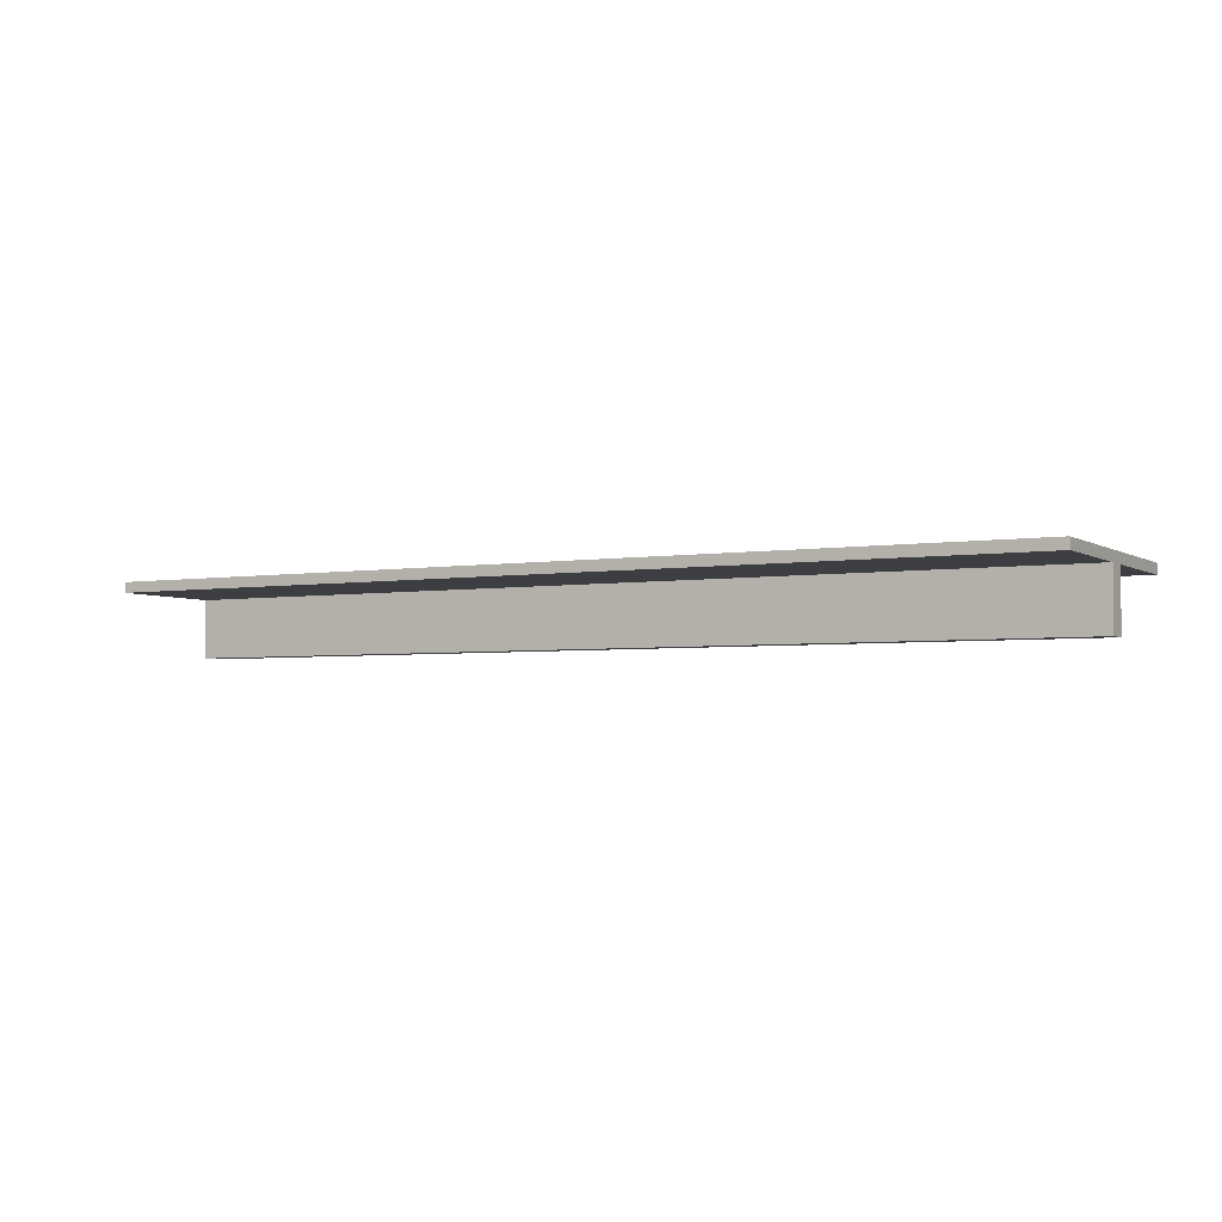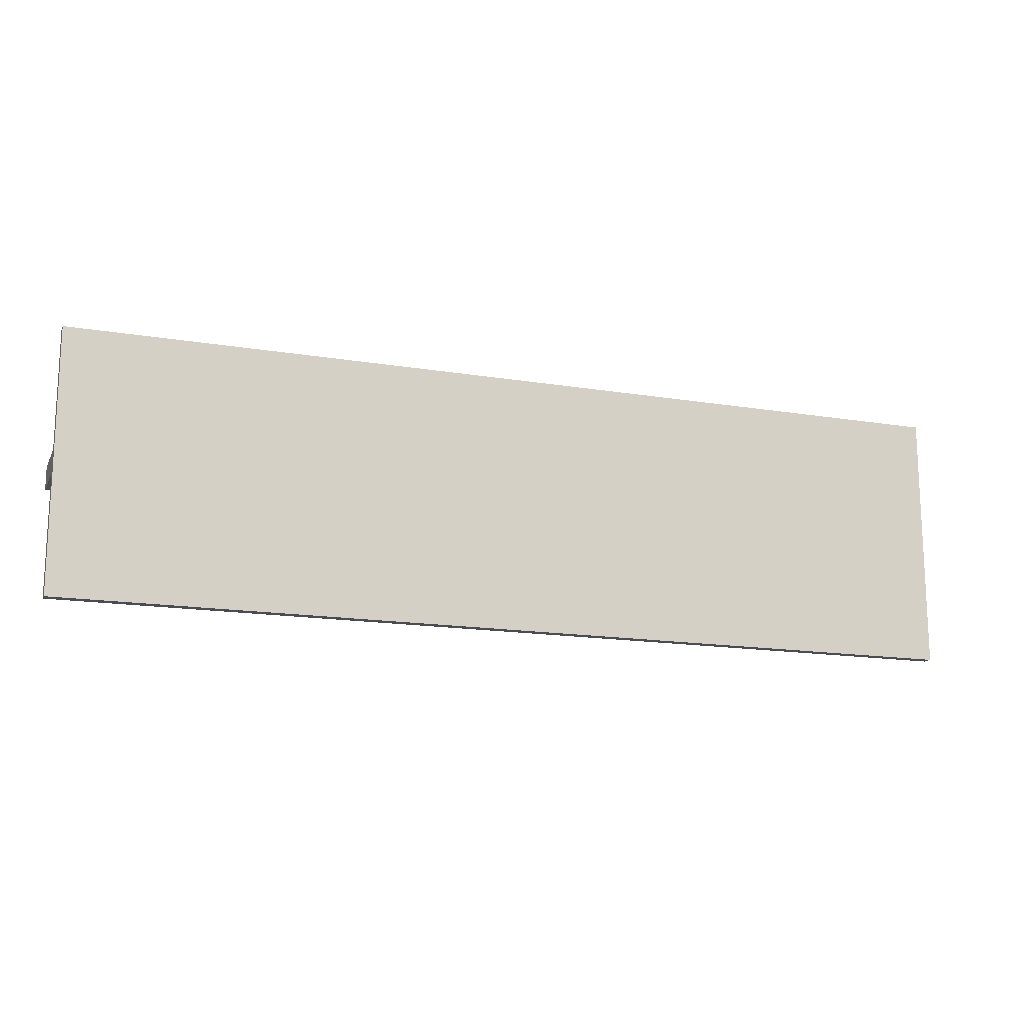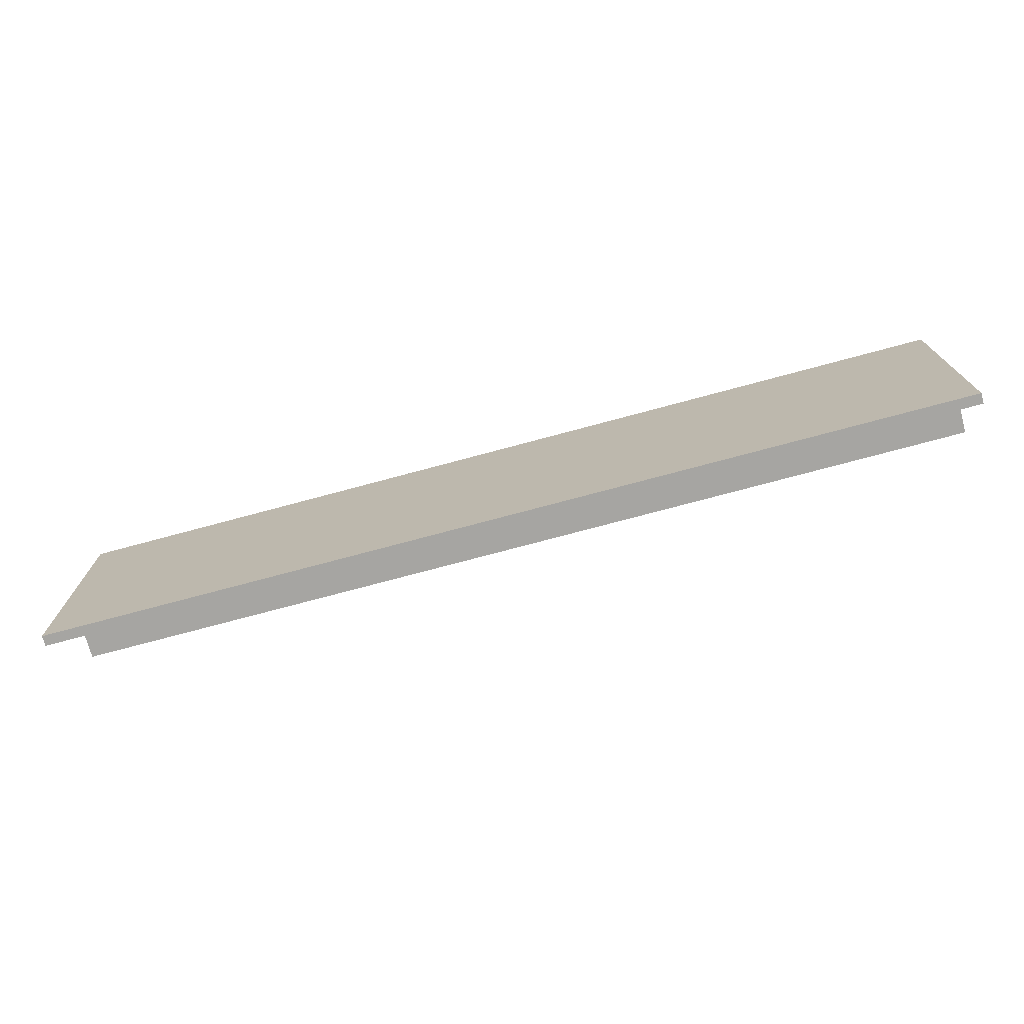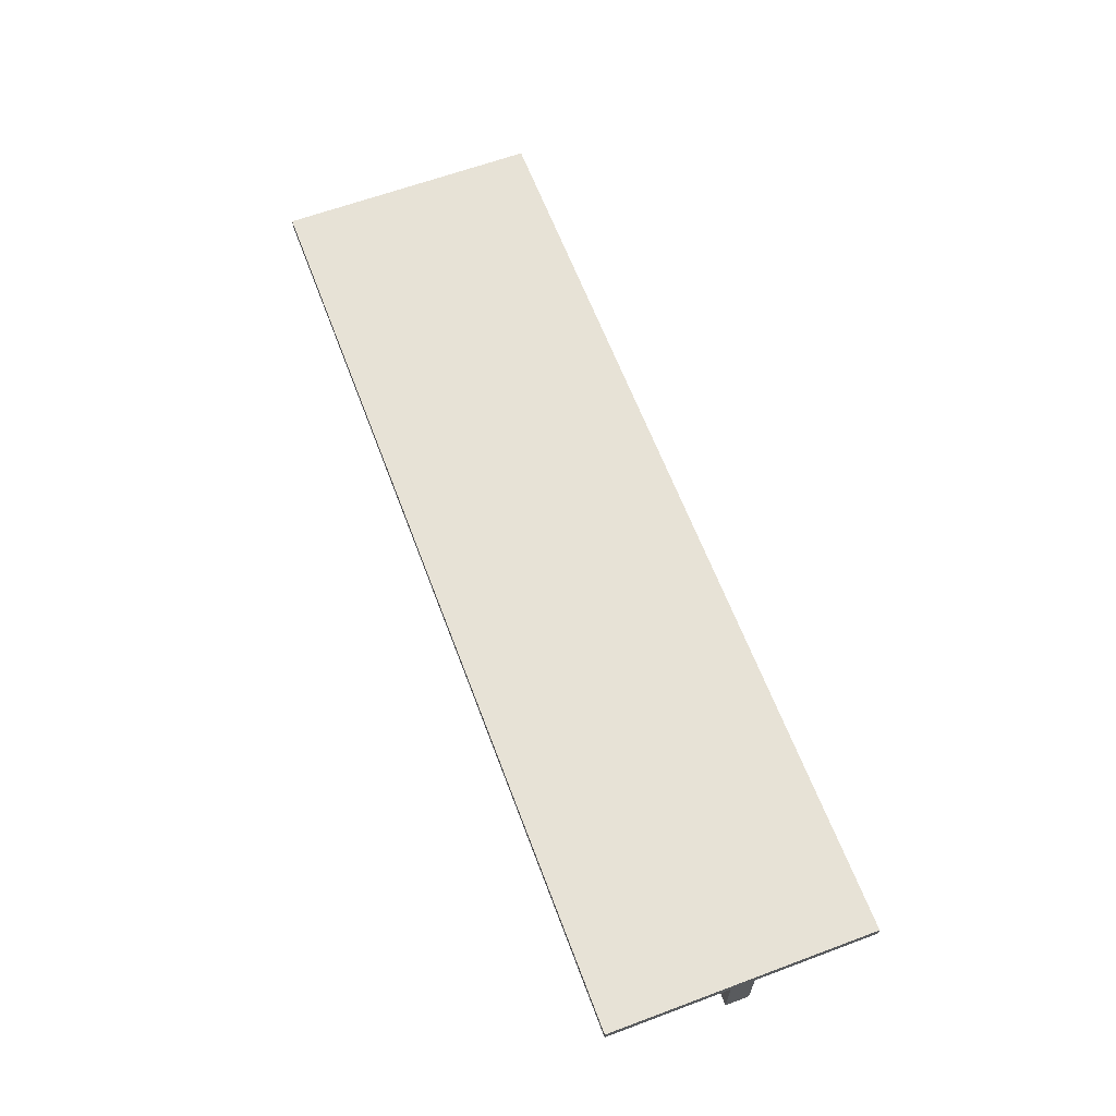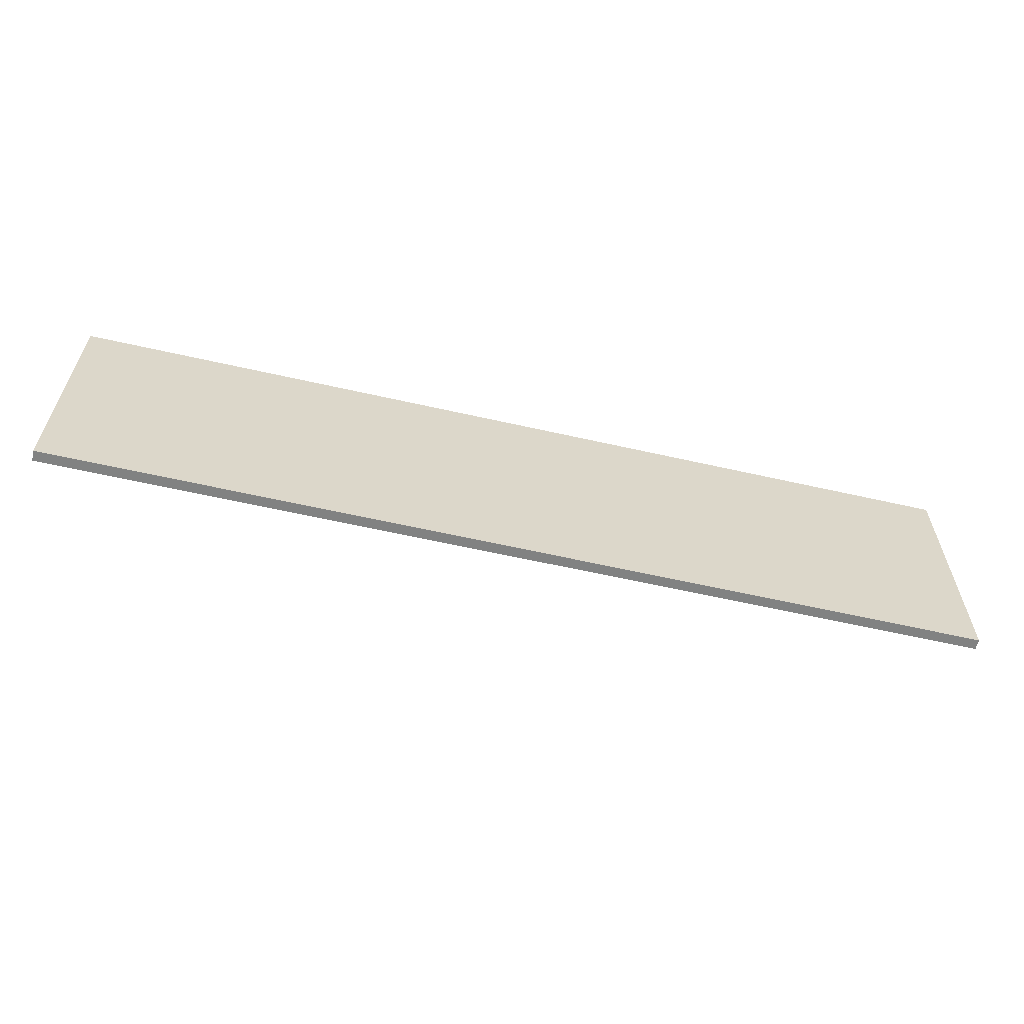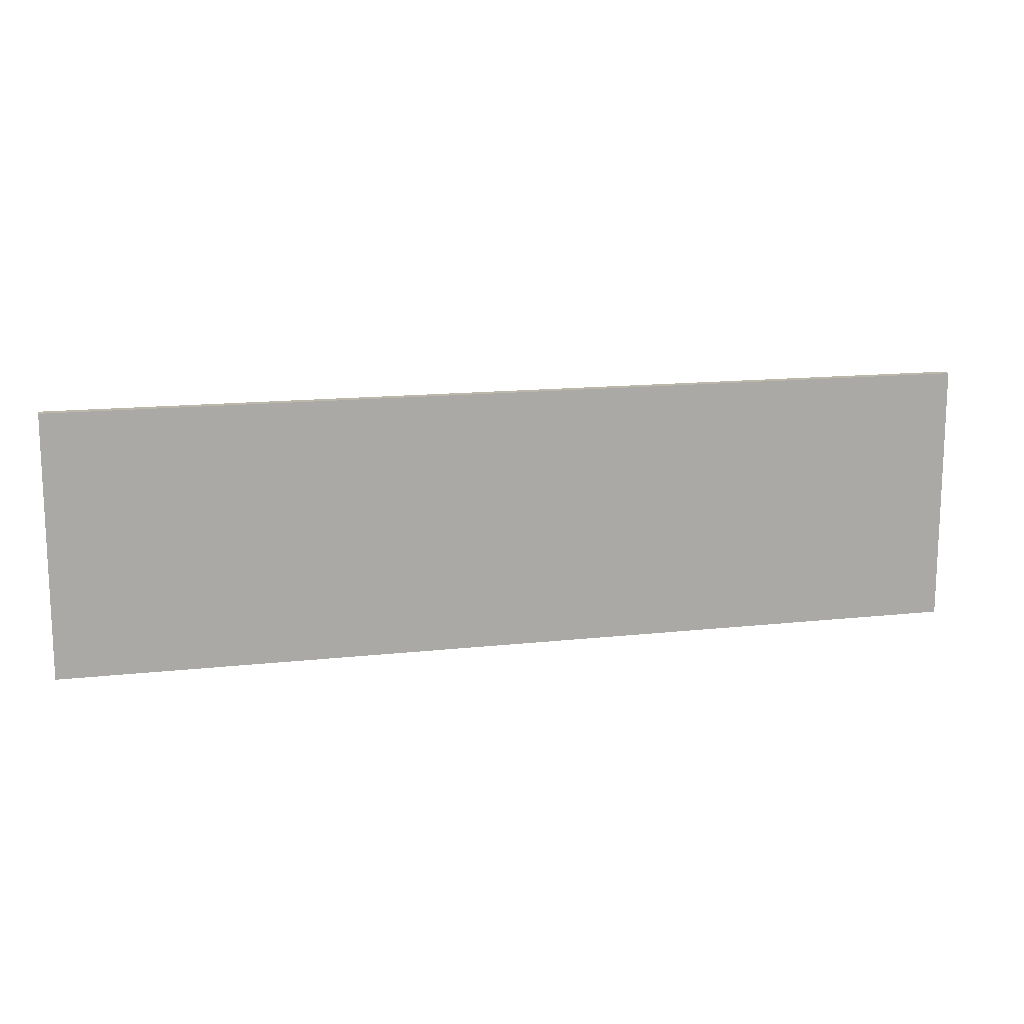
<metadata>
{"format":"obj","ext":"obj","renderer":"f3d","projection":"perspective","resolution":1024,"background":"white","views":[{"elev":-3.6,"azim":28.8,"up":"+Y"},{"elev":-15.4,"azim":160.5,"up":"+Z"},{"elev":-73.6,"azim":-164.9,"up":"+Z"},{"elev":63.2,"azim":69.4,"up":"+Y"},{"elev":-60.6,"azim":166.9,"up":"+Z"},{"elev":14.2,"azim":166.2,"up":"+Z"}]}
</metadata>
<code>
g T_Beam_Longidtudinal Volumes
v -8 0.42 -0.2
v -8 0.42 0.2
v -8 -0.6 -0.2
v -8 -0.6 0.2
v -8 -0.09 -0.2
v -8 -0.09 0.2
v 8 -0.6 -0.2
v 8 0.42 -0.2
v -5.333 -0.09 -0.2
v -6.667 -0.09 -0.2
v -5.333 -0.345 -0.2
v -6.667 -0.345 -0.2
v -5.333 0.165 -0.2
v -6.667 0.165 -0.2
v -6.4 0.42 -0.2
v -4.8 0.42 -0.2
v -3.2 0.42 -0.2
v -1.6 0.42 -0.2
v 0 0.42 -0.2
v 1.6 0.42 -0.2
v 3.2 0.42 -0.2
v 4.8 0.42 -0.2
v 6.4 0.42 -0.2
v 8 -0.09 -0.2
v 5.333 -0.09 -0.2
v 6.667 -0.09 -0.2
v 5.333 0.165 -0.2
v 6.667 0.165 -0.2
v 5.333 -0.345 -0.2
v 6.667 -0.345 -0.2
v 6.4 -0.6 -0.2
v 4.8 -0.6 -0.2
v 3.2 -0.6 -0.2
v 1.6 -0.6 -0.2
v 0 -0.6 -0.2
v -1.6 -0.6 -0.2
v -3.2 -0.6 -0.2
v -4.8 -0.6 -0.2
v -6.4 -0.6 -0.2
v 8 -0.6 0.2
v 6.4 -0.6 0.2
v 4.8 -0.6 0.2
v 3.2 -0.6 0.2
v 1.6 -0.6 0.2
v 0 -0.6 0.2
v -1.6 -0.6 0.2
v -3.2 -0.6 0.2
v -4.8 -0.6 0.2
v -6.4 -0.6 0.2
v 8 0.42 0.2
v -5.333 -0.09 0.2
v -6.667 -0.09 0.2
v -5.333 0.165 0.2
v -6.667 0.165 0.2
v -5.333 -0.345 0.2
v -6.667 -0.345 0.2
v 8 -0.09 0.2
v 5.333 -0.09 0.2
v 6.667 -0.09 0.2
v 5.333 -0.345 0.2
v 6.667 -0.345 0.2
v 5.333 0.165 0.2
v 6.667 0.165 0.2
v 6.4 0.42 0.2
v 4.8 0.42 0.2
v 3.2 0.42 0.2
v 1.6 0.42 0.2
v 0 0.42 0.2
v -1.6 0.42 0.2
v -3.2 0.42 0.2
v -4.8 0.42 0.2
v -6.4 0.42 0.2
f 2 1 5 6
f 3 4 6 5
f 9 11 12 10
f 13 9 10 14
f 28 26 25 27
f 26 30 29 25
f 12 39 3
f 11 37 38
f 38 39 12 11
f 10 12 5
f 3 5 12
f 37 11 9
f 10 5 14
f 36 37 17 18
f 35 36 18 19
f 25 29 33
f 33 34 20 21
f 31 32 29 30
f 33 29 32
f 7 31 30
f 24 7 30 26
f 34 35 19 20
f 17 37 9
f 15 14 1
f 5 1 14
f 15 16 13 14
f 9 13 17
f 13 16 17
f 21 27 25
f 26 28 24
f 22 23 28 27
f 8 28 23
f 24 28 8
f 21 22 27
f 25 33 21
f 49 4 3 39
f 47 48 38 37
f 46 47 37 36
f 48 49 39 38
f 44 45 35 34
f 43 44 34 33
f 41 42 32 31
f 40 41 31 7
f 42 43 33 32
f 45 46 36 35
f 51 53 54 52
f 55 51 52 56
f 61 59 58 60
f 59 63 62 58
f 54 72 2
f 53 70 71
f 71 72 54 53
f 52 54 6
f 2 6 54
f 70 53 51
f 52 6 56
f 69 70 47 46
f 68 69 46 45
f 58 62 66
f 66 67 44 43
f 64 65 62 63
f 66 62 65
f 50 64 63
f 57 50 63
f 67 68 45 44
f 47 70 51
f 49 56 4
f 6 4 56
f 49 48 55 56
f 51 55 47
f 55 48 47
f 43 60 58
f 63 59 57
f 59 61 57
f 42 41 61 60
f 40 61 41
f 57 61 40
f 43 42 60
f 58 66 43
f 15 1 2 72
f 17 16 71 70
f 18 17 70 69
f 16 15 72 71
f 20 19 68 67
f 21 20 67 66
f 23 22 65 64
f 8 23 64 50
f 22 21 66 65
f 19 18 69 68
f 50 57 24 8
f 7 24 57 40
v -8 0.42 -2.26
v -8 0.6 -2.26
v -4.8 0.6 -2.26
v -1.6 0.42 -2.26
v -1.6 0.6 -2.26
v 4.8 0.42 -2.26
v 4.8 0.6 -2.26
v 8 0.42 -2.26
v 8 0.6 -2.26
v 7.2 0.6 -2.26
v 6.4 0.6 -2.26
v 5.6 0.6 -2.26
v 4 0.6 -2.26
v 3.2 0.6 -2.26
v 2.4 0.6 -2.26
v 1.6 0.6 -2.26
v 0.8 0.6 -2.26
v 0 0.6 -2.26
v -0.8 0.6 -2.26
v -2.4 0.6 -2.26
v -3.2 0.6 -2.26
v -4 0.6 -2.26
v -5.6 0.6 -2.26
v -6.4 0.6 -2.26
v -7.2 0.6 -2.26
v -7.2 0.42 -2.26
v -6.4 0.42 -2.26
v -5.6 0.42 -2.26
v -4.8 0.42 -2.26
v -4 0.42 -2.26
v -3.2 0.42 -2.26
v -2.4 0.42 -2.26
v -0.8 0.42 -2.26
v 0 0.42 -2.26
v 0.8 0.42 -2.26
v 1.6 0.42 -2.26
v 2.4 0.42 -2.26
v 3.2 0.42 -2.26
v 4 0.42 -2.26
v 5.6 0.42 -2.26
v 6.4 0.42 -2.26
v 7.2 0.42 -2.26
v -8 0.6 2.26
v 8 0.6 2.26
v 0 0.6 2.26
v 0 0.6 0
v 0 0.6 -1.13
v -4 0.6 0
v -4 0.6 -1.13
v -4 0.6 -1.695
v -6 0.6 -1.13
v -6 0.6 -1.695
v 0 0.6 -1.695
v -2 0.6 -1.13
v -2 0.6 -1.695
v 4 0.6 0
v 4 0.6 -1.13
v 4 0.6 -1.695
v 2 0.6 -1.13
v 2 0.6 -1.695
v 6 0.6 -1.13
v 6 0.6 -1.695
v 8 0.6 -1.614
v 8 0.6 -0.9686
v 8 0.6 -0.3229
v 8 0.6 0.3229
v 8 0.6 0.9686
v 8 0.6 1.614
v 6 0.6 0
v 4 0.6 -0.565
v 6 0.6 -0.565
v 4 0.6 2.26
v 0 0.6 1.13
v 4 0.6 1.13
v 6 0.6 1.13
v 4 0.6 0.565
v 6 0.6 0.565
v 4 0.6 1.695
v 6 0.6 1.695
v -8 0.6 1.614
v -8 0.6 0.9686
v -8 0.6 0.3229
v -8 0.6 -0.3229
v -8 0.6 -0.9686
v -8 0.6 -1.614
v -4 0.6 2.26
v -4 0.6 1.13
v -4 0.6 1.695
v -6 0.6 1.13
v -6 0.6 1.695
v -4 0.6 0.565
v -6 0.6 0
v -6 0.6 0.565
v -4 0.6 -0.565
v -6 0.6 -0.565
v 7.2 0.6 2.26
v 6.4 0.6 2.26
v 5.6 0.6 2.26
v 4.8 0.6 2.26
v 3.2 0.6 2.26
v 2.4 0.6 2.26
v 1.6 0.6 2.26
v 0.8 0.6 2.26
v -0.8 0.6 2.26
v -1.6 0.6 2.26
v -2.4 0.6 2.26
v -3.2 0.6 2.26
v -4.8 0.6 2.26
v -5.6 0.6 2.26
v -6.4 0.6 2.26
v -7.2 0.6 2.26
v 0 0.6 1.695
v 2 0.6 1.13
v 2 0.6 1.695
v -2 0.6 1.13
v -2 0.6 1.695
v -8 0.42 2.26
v -1.6 0.42 2.26
v 4.8 0.42 2.26
v 8 0.42 2.26
v 7.2 0.42 2.26
v 6.4 0.42 2.26
v 5.6 0.42 2.26
v 4 0.42 2.26
v 3.2 0.42 2.26
v 2.4 0.42 2.26
v 1.6 0.42 2.26
v 0.8 0.42 2.26
v 0 0.42 2.26
v -0.8 0.42 2.26
v -2.4 0.42 2.26
v -3.2 0.42 2.26
v -4 0.42 2.26
v -4.8 0.42 2.26
v -5.6 0.42 2.26
v -6.4 0.42 2.26
v -7.2 0.42 2.26
v 8 0.42 1.614
v 8 0.42 0.9686
v 8 0.42 0.3229
v 8 0.42 -0.3229
v 8 0.42 -0.9686
v 8 0.42 -1.614
v 0 0.42 0
v 4 0.42 0
v 0 0.42 1.13
v 4 0.42 1.13
v 6 0.42 1.13
v 4 0.42 1.695
v 6 0.42 1.695
v 6 0.42 0
v 4 0.42 0.565
v 6 0.42 0.565
v 0 0.42 -1.13
v 4 0.42 -1.13
v 6 0.42 -1.13
v 4 0.42 -0.565
v 6 0.42 -0.565
v 4 0.42 -1.695
v 6 0.42 -1.695
v -8 0.42 -1.614
v -8 0.42 -0.9686
v -8 0.42 -0.3229
v -8 0.42 0.3229
v -8 0.42 0.9686
v -8 0.42 1.614
v -4 0.42 0
v -4 0.42 -1.13
v -4 0.42 -1.695
v -6 0.42 -1.13
v -6 0.42 -1.695
v -4 0.42 -0.565
v -6 0.42 0
v -6 0.42 -0.565
v -4 0.42 1.13
v -4 0.42 0.565
v -6 0.42 1.13
v -6 0.42 0.565
v -4 0.42 1.695
v -6 0.42 1.695
v 0 0.42 1.695
v -2 0.42 1.13
v -2 0.42 1.695
v 2 0.42 1.13
v 2 0.42 1.695
v 0 0.42 -1.695
v 2 0.42 -1.13
v 2 0.42 -1.695
v -2 0.42 -1.13
v -2 0.42 -1.695
f 98 73 74 97
f 99 96 95 100
f 100 95 75 101
f 98 97 96 99
f 103 102 94 93
f 104 92 77 76
f 76 77 91 105
f 103 93 92 104
f 101 75 94 102
f 90 106 105 91
f 108 107 89 88
f 109 87 86 110
f 110 86 85 111
f 109 108 88 87
f 112 78 79 84
f 114 113 83 82
f 80 114 82 81
f 113 112 84 83
f 78 111 85 79
f 107 106 90 89
f 151 147 146 150
f 186 185 145 184
f 150 146 185 186
f 148 185 146
f 185 118 145
f 118 148 128
f 148 118 185
f 147 149 148 146
f 149 141 128 148
f 188 187 159 160
f 184 145 187 188
f 160 159 161 162
f 159 163 165 161
f 163 120 164 165
f 187 163 159
f 163 118 120
f 118 187 145
f 187 118 163
f 166 126 121
f 126 118 119
f 118 166 120
f 166 118 126
f 120 166 167 164
f 166 121 123 167
f 121 122 124 123
f 119 125 127 126
f 126 127 122 121
f 141 143 142 128
f 143 133 129 142
f 131 142 129
f 142 118 128
f 118 131 119
f 131 118 142
f 129 130 132 131
f 131 132 125 119
f 133 134 130 129
f 157 97 74
f 124 95 96
f 124 96 97
f 156 123 124 157
f 123 156 155 167
f 124 97 157
f 95 124 75
f 122 94 75
f 127 92 93
f 127 77 92
f 122 93 94
f 127 93 122
f 125 90 91
f 89 90 125
f 125 91 77 127
f 124 122 75
f 164 155 154
f 153 161 165 154
f 164 154 165
f 164 167 155
f 183 152 115
f 182 162 183
f 183 162 152
f 161 153 152 162
f 182 181 162
f 180 162 181
f 160 180 158
f 162 180 160
f 160 179 178 188
f 160 158 179
f 188 178 177
f 188 177 176
f 184 188 176
f 132 88 89
f 132 86 87
f 132 87 88
f 132 130 86
f 85 86 130
f 134 84 79 130
f 85 130 79
f 82 83 134
f 84 134 83
f 135 81 82
f 134 135 82
f 133 136 135 134
f 143 137 136 133
f 141 137 143
f 138 137 141
f 176 117 184
f 175 184 117
f 186 175 174
f 184 175 186
f 186 173 172 150
f 186 174 173
f 150 172 144
f 150 144 171
f 150 171 170 151
f 147 139 138 149
f 139 147 151 140
f 138 141 149
f 169 151 170
f 151 169 168
f 140 151 168
f 168 116 140
f 89 125 132
f 115 189 209 183
f 181 182 208 207
f 180 181 207 206
f 183 209 208 182
f 158 205 204 179
f 178 203 190 177
f 176 177 190 202
f 179 204 203 178
f 158 180 206 205
f 117 176 202 201
f 174 175 200 199
f 172 173 198 197
f 144 172 197 196
f 173 174 199 198
f 170 171 191 195
f 168 169 194 193
f 116 168 193 192
f 169 170 195 194
f 171 144 196 191
f 175 117 201 200
f 232 228 227 231
f 260 259 226 258
f 231 227 259 260
f 229 259 227
f 259 216 226
f 216 229 217
f 229 216 259
f 228 230 229 227
f 230 223 217 229
f 262 261 240 241
f 258 226 261 262
f 241 240 242 243
f 240 244 246 242
f 244 239 245 246
f 261 244 240
f 244 216 239
f 216 261 226
f 261 216 244
f 248 254 247
f 254 216 218
f 216 248 239
f 248 216 254
f 239 248 250 245
f 248 247 249 250
f 247 251 252 249
f 218 253 255 254
f 254 255 251 247
f 223 225 224 217
f 225 220 219 224
f 256 224 219
f 224 216 217
f 216 256 218
f 256 216 224
f 219 221 257 256
f 256 257 253 218
f 220 222 221 219
f 238 209 189
f 252 207 208
f 252 208 209
f 237 249 252 238
f 249 237 236 250
f 252 209 238
f 207 252 206
f 251 205 206
f 255 203 204
f 255 190 203
f 251 204 205
f 255 204 251
f 253 201 202
f 200 201 253
f 253 202 190 255
f 252 251 206
f 245 236 235
f 234 242 246 235
f 245 235 246
f 245 250 236
f 98 233 73
f 99 243 98
f 98 243 233
f 242 234 233 243
f 99 100 243
f 101 243 100
f 241 101 102
f 243 101 241
f 241 103 104 262
f 241 102 103
f 262 104 76
f 262 76 105
f 258 262 105
f 257 199 200
f 257 197 198
f 257 198 199
f 257 221 197
f 196 197 221
f 222 195 191 221
f 196 221 191
f 193 194 222
f 195 222 194
f 210 192 193
f 222 210 193
f 220 211 210 222
f 225 212 211 220
f 223 212 225
f 213 212 223
f 105 106 258
f 107 258 106
f 260 107 108
f 258 107 260
f 260 109 110 231
f 260 108 109
f 231 110 111
f 231 111 78
f 231 78 112 232
f 228 214 213 230
f 214 228 232 215
f 213 223 230
f 113 232 112
f 232 113 114
f 215 232 114
f 114 80 215
f 200 253 257
f 210 140 116 192
f 212 138 139 211
f 211 139 140 210
f 138 212 213 137
f 214 136 137 213
f 80 81 135 215
f 215 135 136 214
f 152 238 189 115
f 154 236 237 153
f 153 237 238 152
f 236 154 155 235
f 156 234 235 155
f 74 73 233 157
f 157 233 234 156

</code>
